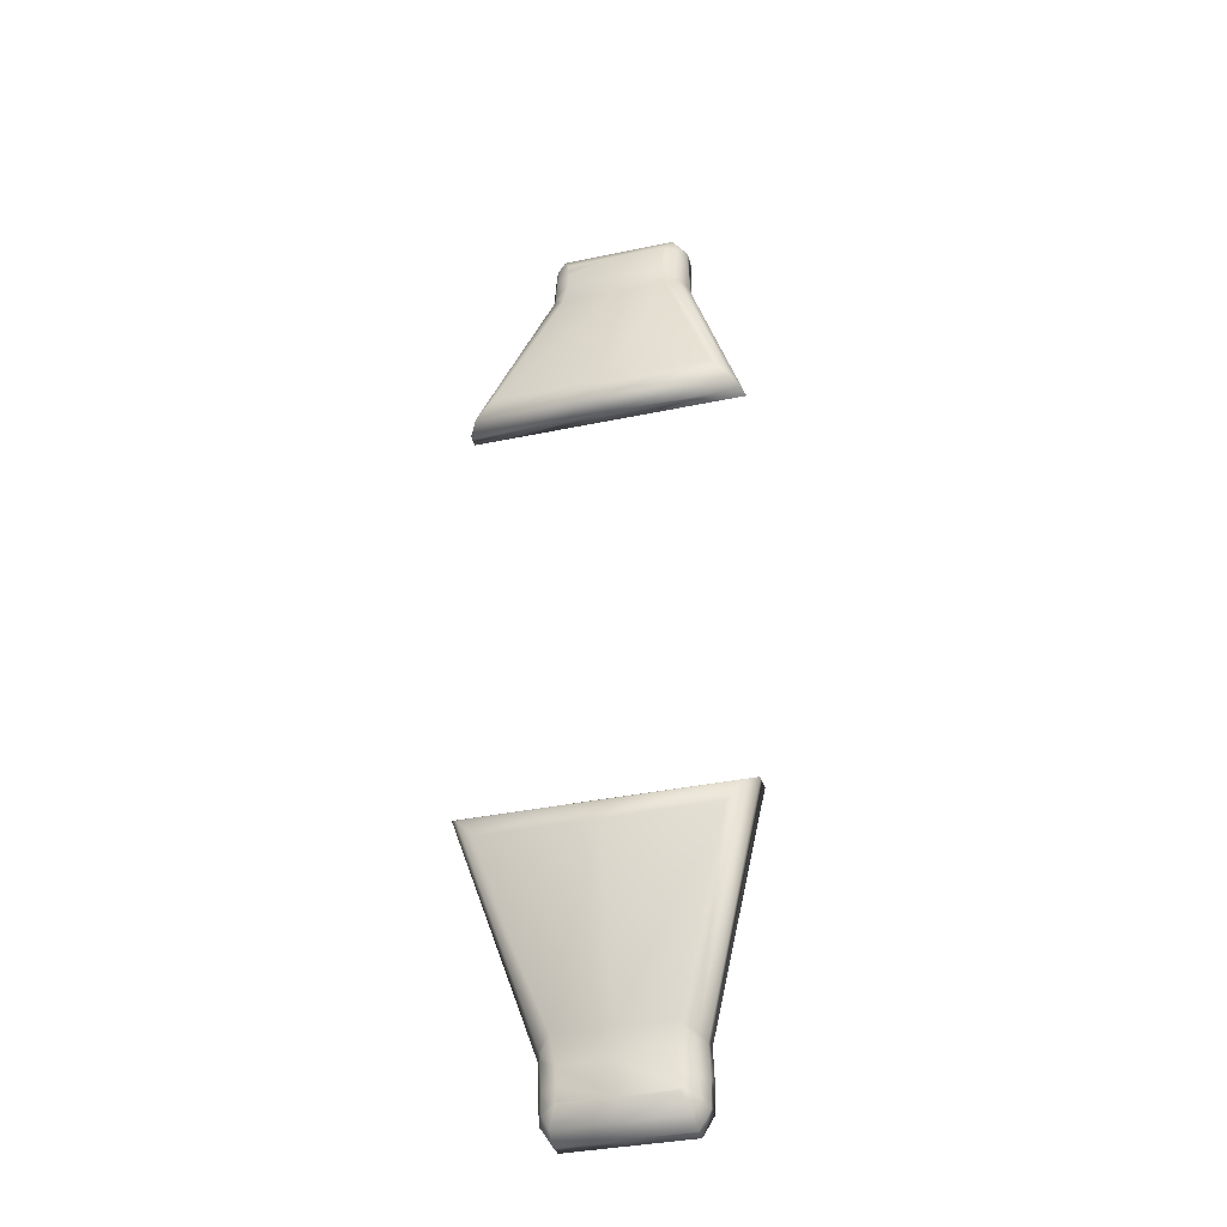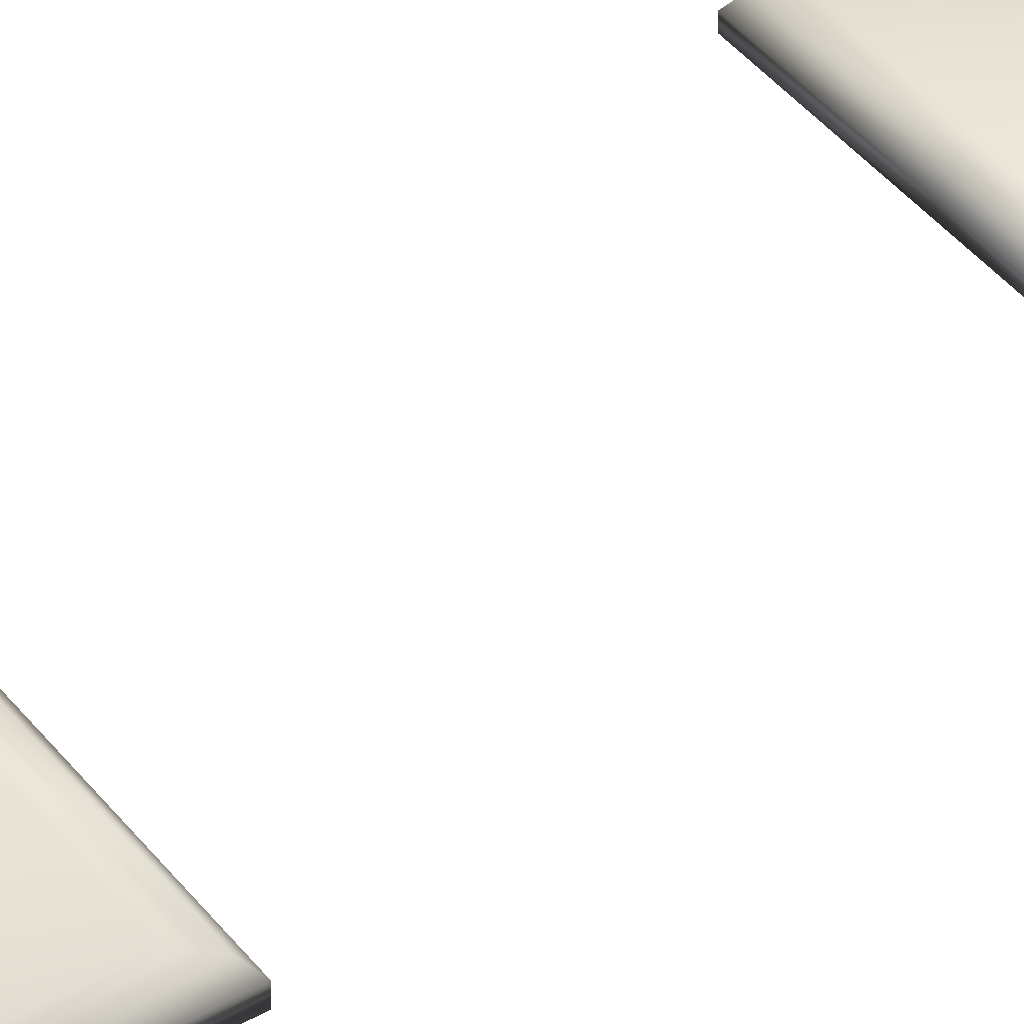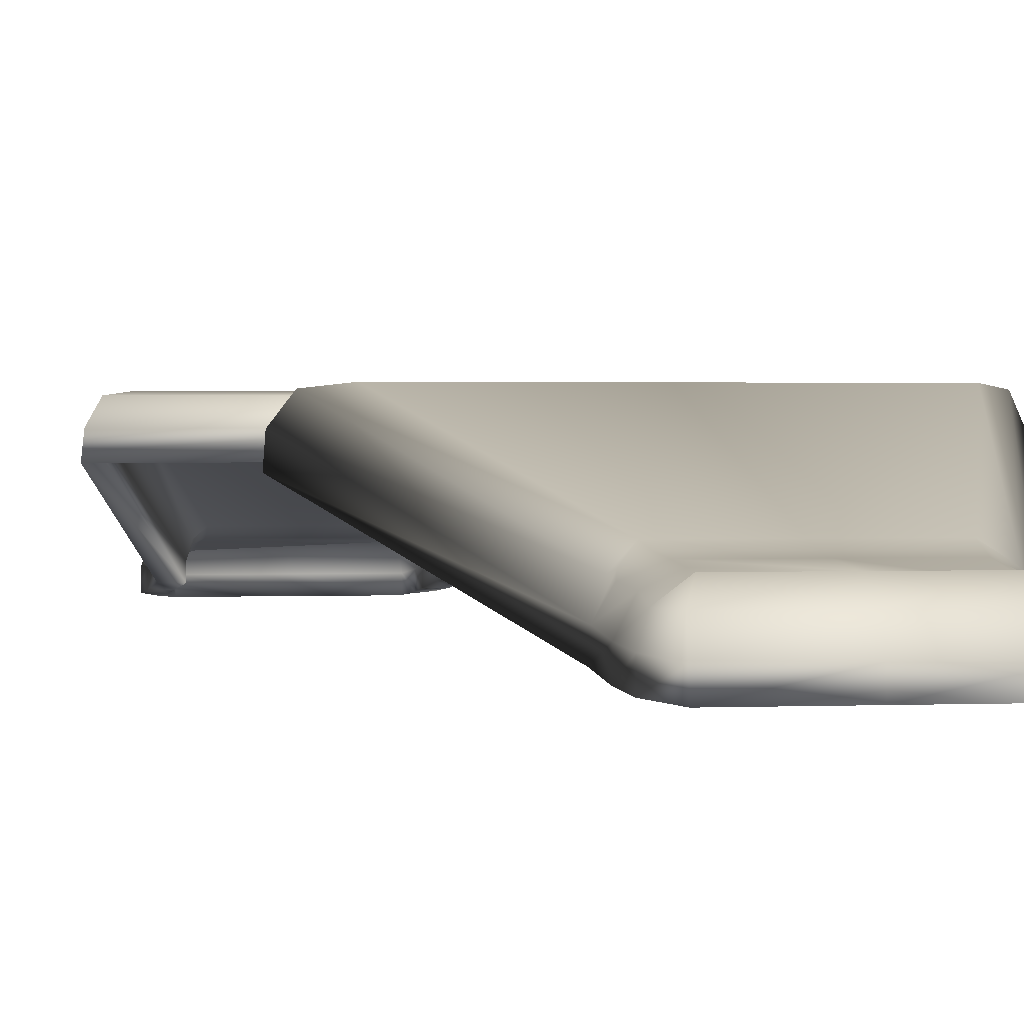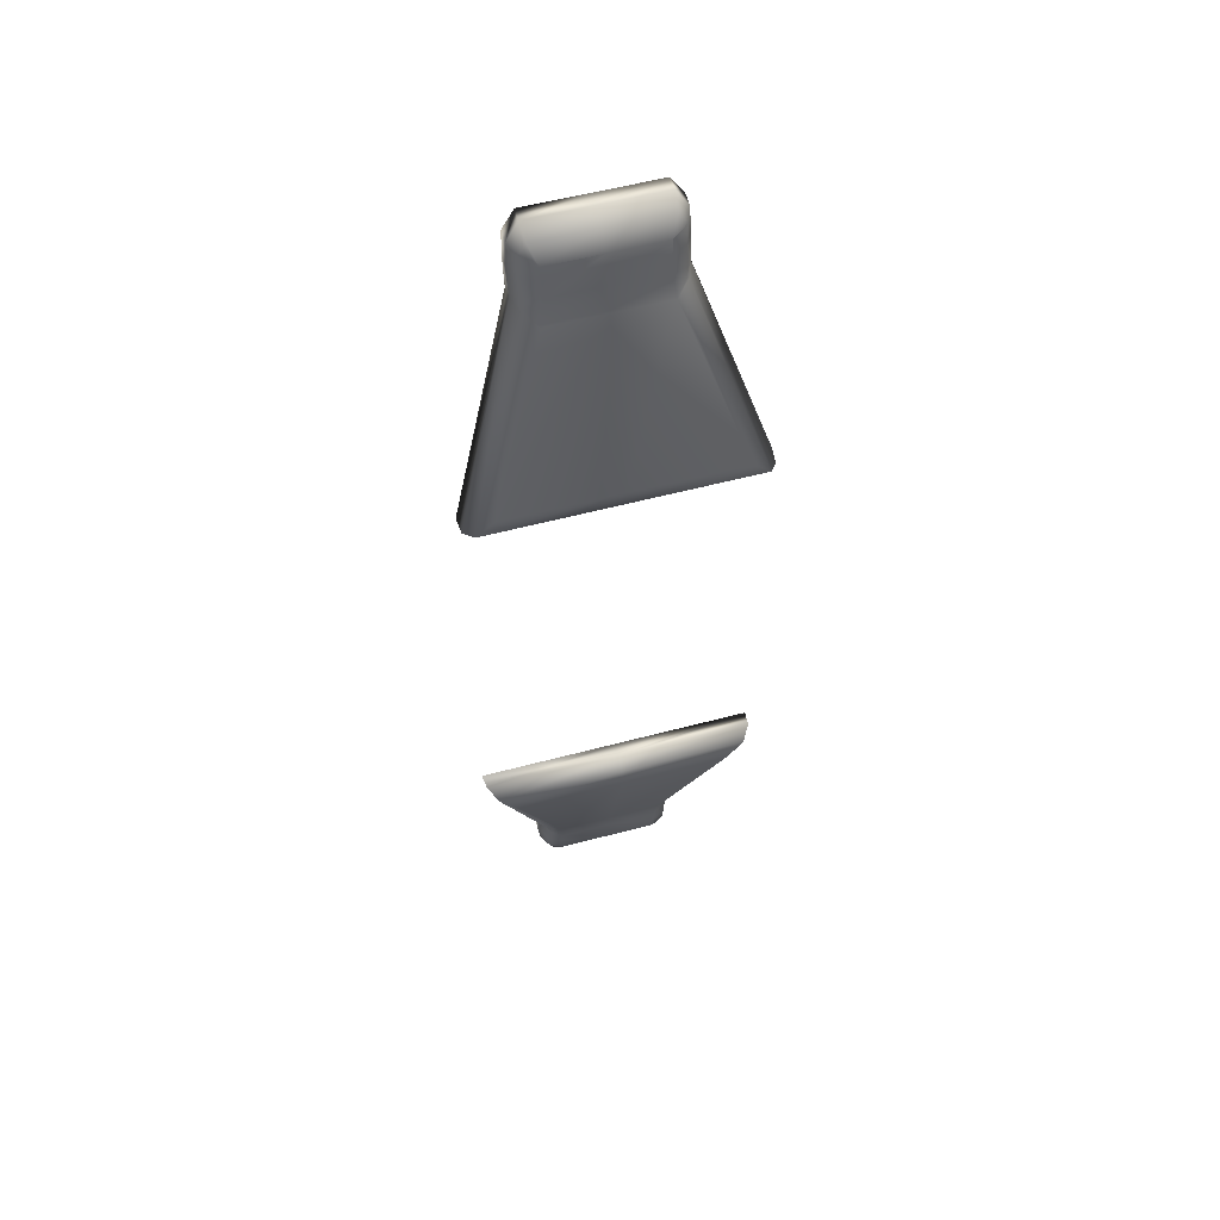
<metadata>
{"format":"obj","ext":"obj","renderer":"f3d","projection":"perspective","resolution":1024,"background":"white","views":[{"elev":-35.9,"azim":-164.5,"up":"+Z"},{"elev":50.4,"azim":-128.6,"up":"+Y"},{"elev":1.0,"azim":167.1,"up":"+Y"},{"elev":56.6,"azim":164.5,"up":"+Z"}]}
</metadata>
<code>
o Straight.002_HI_1x1_Cube.022
v -0.07506 -0.03787 0.651
v -0.08137 -0.03499 0.6405
v -0.07506 -0.02335 0.651
v -0.08208 -0.03787 0.6739
v 0 -0.03787 0.651
v 0.07506 -0.03787 0.651
v 0 -0.03787 0.6739
v 0 -0.02335 0.651
v 0.07506 -0.02335 0.651
v 0 -0.01047 0.6452
v -0.07281 -0.01047 0.6452
v 0.07281 -0.01047 0.6452
v 0 -0.001942 0.6311
v -0.06737 -0.001942 0.6311
v 0.06737 -0.001942 0.6311
v 0.06624 -0.007236 0.6323
v 0.07694 -0.009986 0.6381
v 0.06579 -0.001285 0.6146
v 0.06579 0.001727 0.5904
v 0.0768 -0.005966 0.6146
v 0.0768 -0.001749 0.5807
v 0.08137 -0.01727 0.6146
v 0.08137 -0.01166 0.5694
v 0.08137 -0.02048 0.6405
v 0.08137 -0.03177 0.6146
v 0.08137 -0.02614 0.5694
v 0.08137 -0.03499 0.6405
v 0.09954 -0.03177 0.6146
v 0.09925 -0.02614 0.5739
v 0.09817 -0.03499 0.65
v 0.09919 -0.01374 0.6155
v 0.08913 0.007049 0.6187
v 0.09861 -0.008424 0.5759
v 0.09793 -0.01688 0.6494
v 0.08258 -0.02044 0.6733
v 0.0908 0.001054 0.6436
v 0.08055 0.000507 0.6619
v 0.07331 0.00946 0.634
v 0.07052 0.01502 0.6389
v 0.06888 0.01634 0.6189
v 0.0693 0.0192 0.5953
v 0.07253 0.02214 0.5773
v 0.09024 0.009929 0.5857
v 0 0.0192 0.5953
v -0.0693 0.0192 0.5953
v 0 0.02214 0.5773
v 0 0.01502 0.6389
v -0.07052 0.01502 0.6389
v 0 0.000507 0.6619
v -0.08055 0.000507 0.6619
v 0 -0.02044 0.6733
v -0.08258 -0.02044 0.6733
v -0.09793 -0.01688 0.6494
v -0.09919 -0.01374 0.6155
v -0.0908 0.001054 0.6436
v -0.09817 -0.03499 0.65
v -0.09954 -0.03177 0.6146
v -0.09925 -0.02614 0.5739
v -0.08137 -0.03177 0.6146
v -0.08137 -0.02614 0.5694
v -0.08137 -0.01727 0.6146
v -0.0768 -0.005966 0.6146
v -0.08137 -0.02048 0.6405
v -0.08137 -0.01166 0.5694
v -0.07871 0.001678 0.5627
v -0.0768 -0.001749 0.5807
v -0.1708 0.06687 0.3075
v -0.1638 0.07646 0.3132
v -0 0.06687 0.3075
v -0.1708 0.05239 0.3075
v -0 0.05239 0.3075
v -0.1875 0.05239 0.2976
v -0 0.05239 0.2976
v -0.1855 0.07276 0.2954
v -0.1733 0.09139 0.3074
v -0.09861 -0.008424 0.5759
v -0 0.07276 0.2954
v 0.1855 0.07276 0.2954
v -0 0.09139 0.3074
v 0.1733 0.09139 0.3074
v -0 0.0944 0.3334
v 0.1495 0.0944 0.3334
v -0.1495 0.0944 0.3334
v 0 0.02662 0.5597
v -0.0742 0.02662 0.5597
v 0.0742 0.02662 0.5597
v 0.0912 0.01261 0.5728
v 0.08791 0.01477 0.5778
v -0.07253 0.02214 0.5773
v -0.0912 0.01261 0.5728
v -0.08791 0.01477 0.5778
v -0.09024 0.009929 0.5857
v -0.08913 0.007049 0.6187
v -0.06888 0.01634 0.6189
v -0.07331 0.00946 0.634
v 0.1875 0.05239 0.2976
v 0.1708 0.05239 0.3075
v 0.1708 0.06687 0.3075
v 0.1638 0.07646 0.3132
v 0.07871 0.001678 0.5627
v 0.1471 0.07697 0.3272
v -0 0.07646 0.3132
v -0 0.07697 0.3272
v -0.1471 0.07697 0.3272
v 0 0.01025 0.5498
v -0.07112 0.01025 0.5498
v 0.07112 0.01025 0.5498
v 0 0.005306 0.5698
v 0.06846 0.005306 0.5698
v -0.06846 0.005306 0.5698
v 0 0.001727 0.5904
v -0.06579 0.001727 0.5904
v -0.06579 -0.001285 0.6146
v -0.06624 -0.007236 0.6323
v -0.07694 -0.009986 0.6381
v -0.07598 0.002132 0.5705
v 0.07598 0.002132 0.5705
v 0.08208 -0.03787 0.6739
v -0.07506 -0.03787 -0.6538
v -0.08137 -0.03499 -0.6433
v 0.07506 -0.03787 -0.6538
v -0.07506 -0.02335 -0.6538
v -0.07281 -0.01047 -0.648
v -0.08137 -0.02048 -0.6433
v 0.07506 -0.02335 -0.6538
v 0.07281 -0.01047 -0.648
v 0.08137 -0.02048 -0.6433
v 0.07694 -0.009986 -0.6409
v 0.08137 -0.01727 -0.6174
v 0.08137 -0.03499 -0.6433
v 0.08137 -0.03177 -0.6174
v 0.08137 -0.02614 -0.5722
v 0.1708 0.05239 -0.3103
v 0.08137 -0.01166 -0.5722
v 0.07871 0.001678 -0.5655
v 0.0768 -0.001749 -0.5835
v 0.1708 0.06687 -0.3103
v 0.1639 0.07646 -0.316
v -0.1708 0.06687 -0.3103
v -0.08137 -0.01166 -0.5722
v -0.1639 0.07646 -0.316
v -0.1708 0.05239 -0.3103
v -0.08137 -0.02614 -0.5722
v -0.08137 -0.03177 -0.6174
v -0.08137 -0.01727 -0.6174
v -0.0768 -0.005966 -0.6174
v -0.06579 -0.001285 -0.6174
v -0.0768 -0.001749 -0.5835
v -0.07694 -0.009986 -0.6409
v -0.06624 -0.007236 -0.6351
v -0.06737 -0.001942 -0.6339
v 0.06737 -0.001942 -0.6339
v 0.06624 -0.007235 -0.6351
v 0.06579 -0.001285 -0.6174
v 0.07681 -0.005966 -0.6174
v 0.06579 0.001727 -0.5932
v 0.06846 0.005305 -0.5726
v -0.06579 0.001727 -0.5932
v -0.06846 0.005305 -0.5726
v -0.07112 0.01025 -0.5526
v -0.07598 0.002132 -0.5733
v -0.07871 0.001678 -0.5655
v 0.07112 0.01025 -0.5526
v -0.1471 0.07698 -0.3299
v 0.1471 0.07698 -0.3299
v 0.07598 0.002132 -0.5733
v -0.08208 -0.03787 -0.6767
v -0.09817 -0.03499 -0.6528
v 0.08208 -0.03787 -0.6767
v -0.08258 -0.02044 -0.6761
v -0.08055 0.000507 -0.6647
v -0.09793 -0.01688 -0.6522
v 0.08258 -0.02044 -0.6761
v 0.08055 0.000507 -0.6647
v 0.09793 -0.01688 -0.6522
v 0.0908 0.001055 -0.6464
v 0.09919 -0.01374 -0.6183
v 0.09817 -0.03499 -0.6528
v 0.09954 -0.03177 -0.6174
v 0.09925 -0.02614 -0.5767
v 0.1875 0.05239 -0.3004
v 0.09861 -0.008424 -0.5787
v 0.0912 0.01261 -0.5756
v 0.09024 0.009929 -0.5885
v 0.1856 0.07276 -0.2982
v 0.1733 0.09139 -0.3102
v -0.1856 0.07276 -0.2982
v -0.09861 -0.008424 -0.5787
v -0.1733 0.09139 -0.3102
v -0.1875 0.05239 -0.3004
v -0.09925 -0.02614 -0.5767
v -0.09954 -0.03177 -0.6174
v -0.09919 -0.01374 -0.6183
v -0.08913 0.007049 -0.6215
v -0.06888 0.01634 -0.6217
v -0.09024 0.009929 -0.5885
v -0.0908 0.001055 -0.6464
v -0.07331 0.00946 -0.6368
v -0.07052 0.01502 -0.6417
v 0.07052 0.01502 -0.6417
v 0.07331 0.00946 -0.6368
v 0.06888 0.01634 -0.6217
v 0.08913 0.007049 -0.6215
v 0.0693 0.0192 -0.5981
v 0.07253 0.02214 -0.5801
v -0.0693 0.0192 -0.5981
v -0.07253 0.02214 -0.5801
v -0.0742 0.02662 -0.5625
v -0.08791 0.01477 -0.5806
v -0.0912 0.01261 -0.5756
v 0.0742 0.02662 -0.5625
v -0.1495 0.0944 -0.3362
v 0.1495 0.0944 -0.3362
v 0.08791 0.01477 -0.5806
v 0 0.06687 -0.3103
v 0 0.05239 -0.3103
v 0 0.001727 -0.5932
v 0 0.005305 -0.5726
v 0 0.01025 -0.5526
v 0 0.07698 -0.3299
v 0 0.07646 -0.316
v 0 0.07276 -0.2982
v 0 0.05239 -0.3004
v 0 0.0192 -0.5981
v 0 0.02214 -0.5801
v 0 0.02662 -0.5625
v 0 0.0944 -0.3362
v 0 0.09139 -0.3102
v 0 -0.03787 -0.6538
v 0 -0.02335 -0.6538
v 0 -0.001942 -0.6339
v 0 -0.01047 -0.648
v 0 -0.03787 -0.6767
v 0 -0.02044 -0.6761
v 0 0.01502 -0.6417
v 0 0.000507 -0.6647
f 2 1 4 56
f 2 63 3 1
f 1 3 8 5
f 1 5 7 4
f 5 6 118 7
f 5 8 9 6
f 8 10 12 9
f 3 11 10 8
f 11 14 13 10
f 10 13 15 12
f 14 114 113 112 111 19 18 16 15 13
f 12 15 16 17
f 18 20 17 16
f 19 21 20 18
f 21 23 22 20
f 20 22 24 17
f 25 22 23 26
f 27 24 22 25
f 25 26 29 28
f 27 25 28 30
f 28 29 33 31
f 30 28 31 34
f 32 36 34 31
f 43 32 31 33
f 35 34 36 37
f 118 30 34 35
f 37 36 38 39
f 40 38 36 32
f 47 39 38 40 41 44
f 41 40 32 43
f 42 46 44 41
f 41 43 88 42
f 48 47 44 45 94 95
f 46 89 45 44
f 50 49 47 48
f 49 37 39 47
f 52 51 49 50
f 51 35 37 49
f 7 118 35 51
f 4 7 51 52
f 50 55 53 52
f 56 4 52 53
f 54 53 55 93
f 57 56 53 54
f 59 2 56 57
f 60 59 57 58
f 58 57 54 76
f 59 61 63 2
f 60 64 61 59
f 64 66 62 61
f 61 62 115 63
f 67 68 65 64
f 64 65 116 66
f 70 67 64 60
f 69 102 68 67
f 71 69 67 70
f 70 60 58 72
f 71 70 72 73
f 72 58 76 74
f 73 72 74 77
f 77 74 75 79
f 74 76 90 75
f 96 73 77 78
f 78 77 79 80
f 80 79 81 82
f 79 75 83 81
f 84 86 82 81
f 85 84 81 83
f 84 85 89 46
f 86 84 46 42
f 87 80 82 86
f 86 42 88 87
f 33 87 88 43
f 33 78 80 87
f 85 90 91 89
f 75 90 85 83
f 76 92 91 90
f 45 89 91 92
f 76 54 93 92
f 92 93 94 45
f 93 55 95 94
f 48 95 55 50
f 29 96 78 33
f 26 97 96 29
f 97 71 73 96
f 26 23 98 97
f 97 98 69 71
f 23 100 99 98
f 98 99 102 69
f 100 107 101 99
f 99 101 103 102
f 102 103 104 68
f 105 103 101 107
f 106 104 103 105
f 105 108 110 106
f 107 109 108 105
f 109 19 111 108
f 108 111 112 110
f 66 112 113 62
f 112 66 116 110
f 62 113 114 115
f 14 11 115 114
f 11 3 63 115
f 106 110 116 65
f 107 100 117 109
f 19 109 117 21
f 23 21 117 100
f 68 104 106 65
f 6 27 30 118
f 6 9 24 27
f 9 12 17 24
f 119 122 124 120
f 229 230 122 119
f 122 123 149 124
f 230 232 123 122
f 126 125 127 128
f 130 127 125 121
f 129 155 128 127
f 131 129 127 130
f 132 134 129 131
f 133 137 134 132
f 134 135 166 136
f 135 134 137 138
f 134 136 155 129
f 221 215 139 141
f 216 215 137 133
f 143 140 139 142
f 140 162 141 139
f 144 145 140 143
f 120 124 145 144
f 148 140 145 146
f 146 145 124 149
f 158 148 146 147
f 147 146 149 150
f 123 151 150 149
f 150 151 231 152 153 154 156 217 158 147
f 232 231 151 123
f 152 126 128 153
f 155 154 153 128
f 136 156 154 155
f 156 136 166 157
f 218 217 156 157
f 158 159 161 148
f 160 162 161 159
f 219 218 157 163
f 140 148 161 162
f 162 160 164 141
f 219 220 164 160
f 220 221 141 164
f 163 135 138 165
f 163 157 166 135
f 167 168 172 170
f 233 167 170 234
f 170 172 197 171
f 234 170 171 236
f 174 176 175 173
f 178 169 173 175
f 177 175 176 203
f 179 178 175 177
f 180 179 177 182
f 181 180 182 185
f 182 184 214 183
f 183 186 185 182
f 182 177 203 184
f 228 189 187 222
f 223 181 185 222
f 191 190 187 188
f 188 187 189 210
f 192 191 188 193
f 168 192 193 172
f 196 194 193 188
f 194 197 172 193
f 206 195 194 196
f 195 198 197 194
f 171 197 198 199
f 235 224 204 202 201 200
f 236 171 199 235
f 200 201 176 174
f 203 176 201 202
f 184 203 202 204
f 204 205 214 184
f 225 205 204 224
f 206 196 209 207
f 208 207 209 210
f 226 211 205 225
f 188 210 209 196
f 210 189 212 208
f 226 208 212 227
f 227 212 189 228
f 211 213 186 183
f 211 183 214 205
f 229 119 167 233
f 133 132 180 181
f 120 144 192 168
f 130 121 169 178
f 131 130 178 179
f 143 142 190 191
f 132 131 179 180
f 216 133 181 223
f 119 120 168 167
f 144 143 191 192
f 142 216 223 190
f 213 227 228 186
f 211 226 227 213
f 208 226 225 207
f 207 225 224 206
f 190 223 222 187
f 186 228 222 185
f 165 138 221 220
f 163 165 220 219
f 160 159 218 219
f 159 158 217 218
f 142 139 215 216
f 138 137 215 221
f 121 229 233 169
f 174 236 235 200
f 173 234 236 174
f 169 233 234 173
f 126 152 231 232
f 125 126 232 230
f 121 125 230 229
f 198 195 206 224 235 199

</code>
